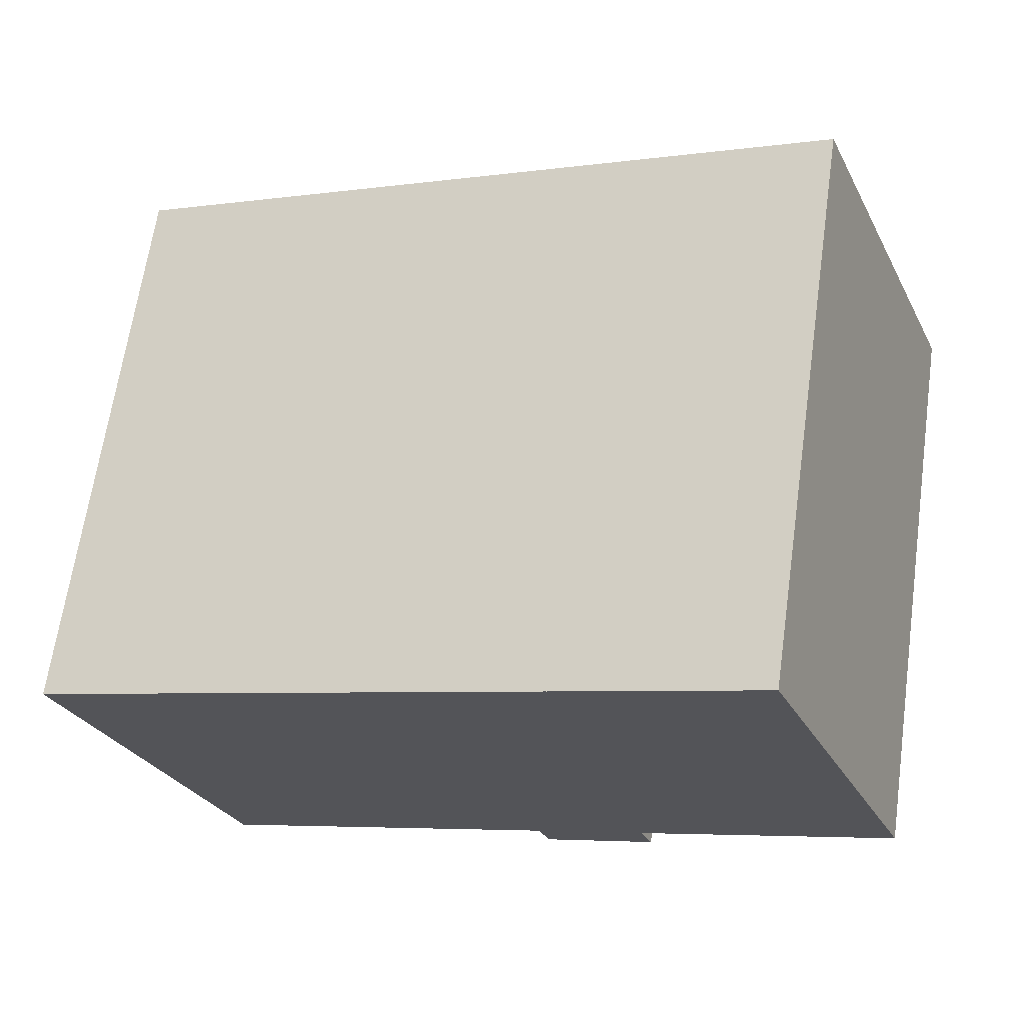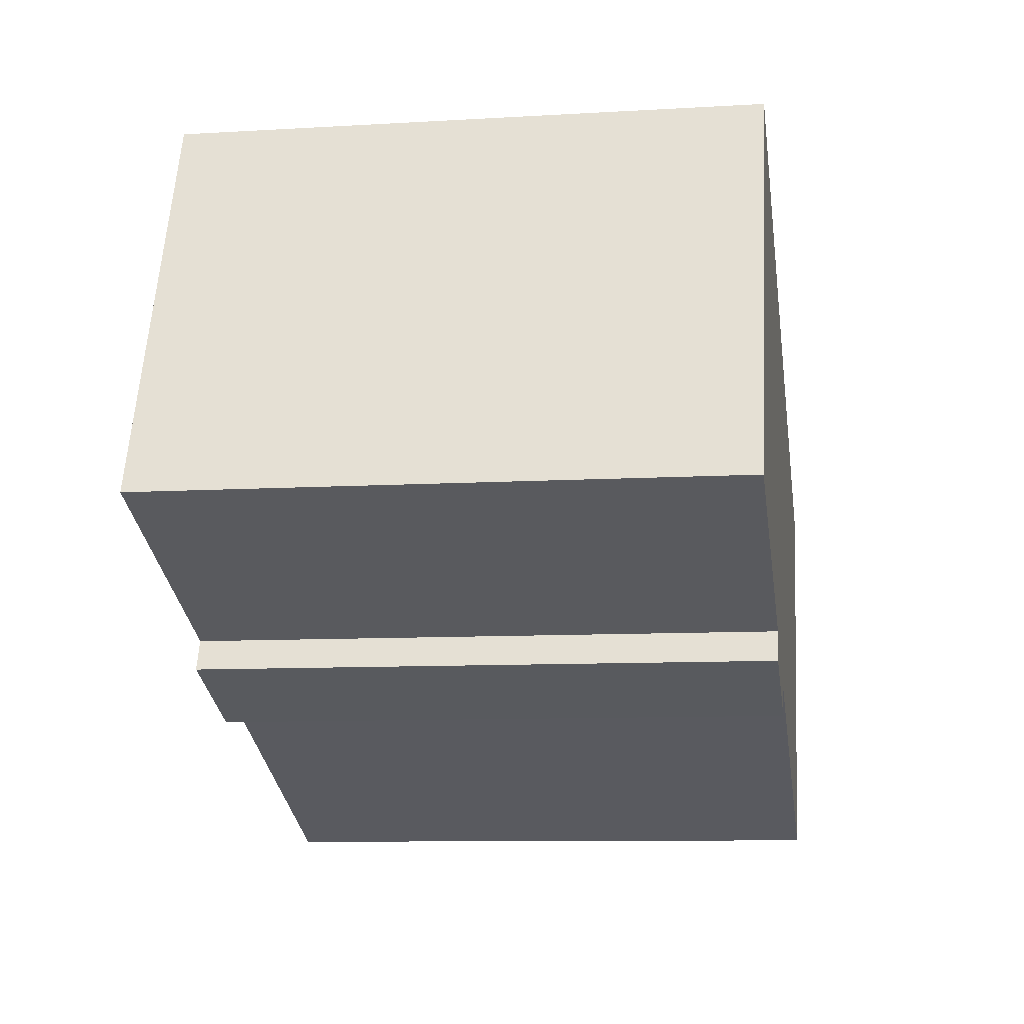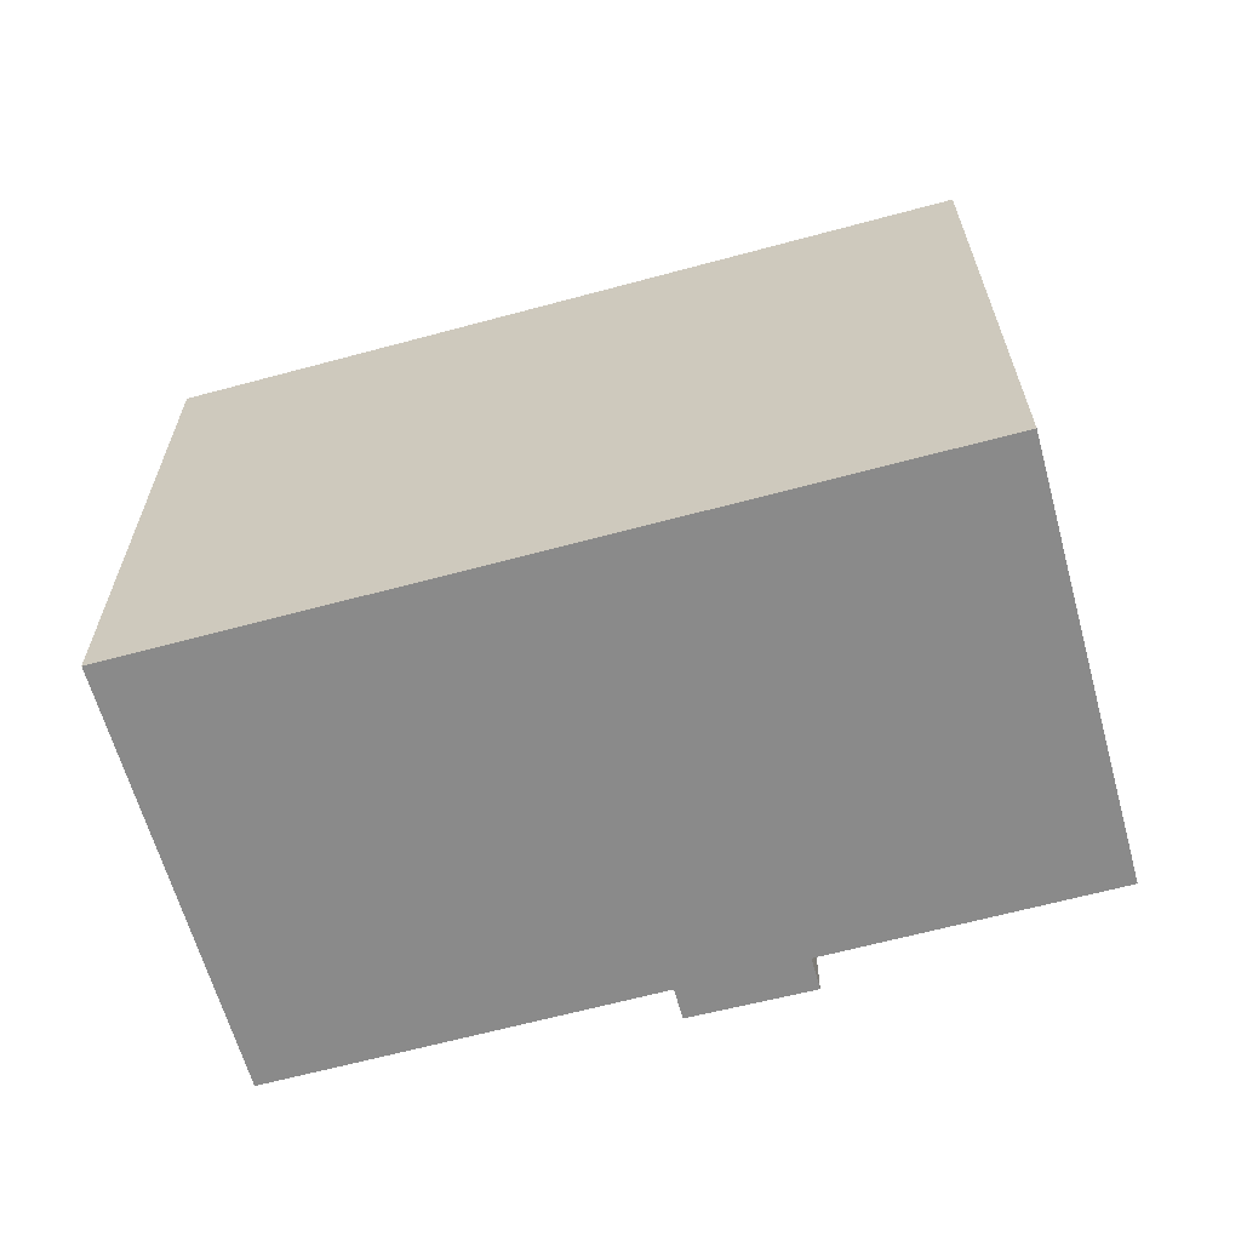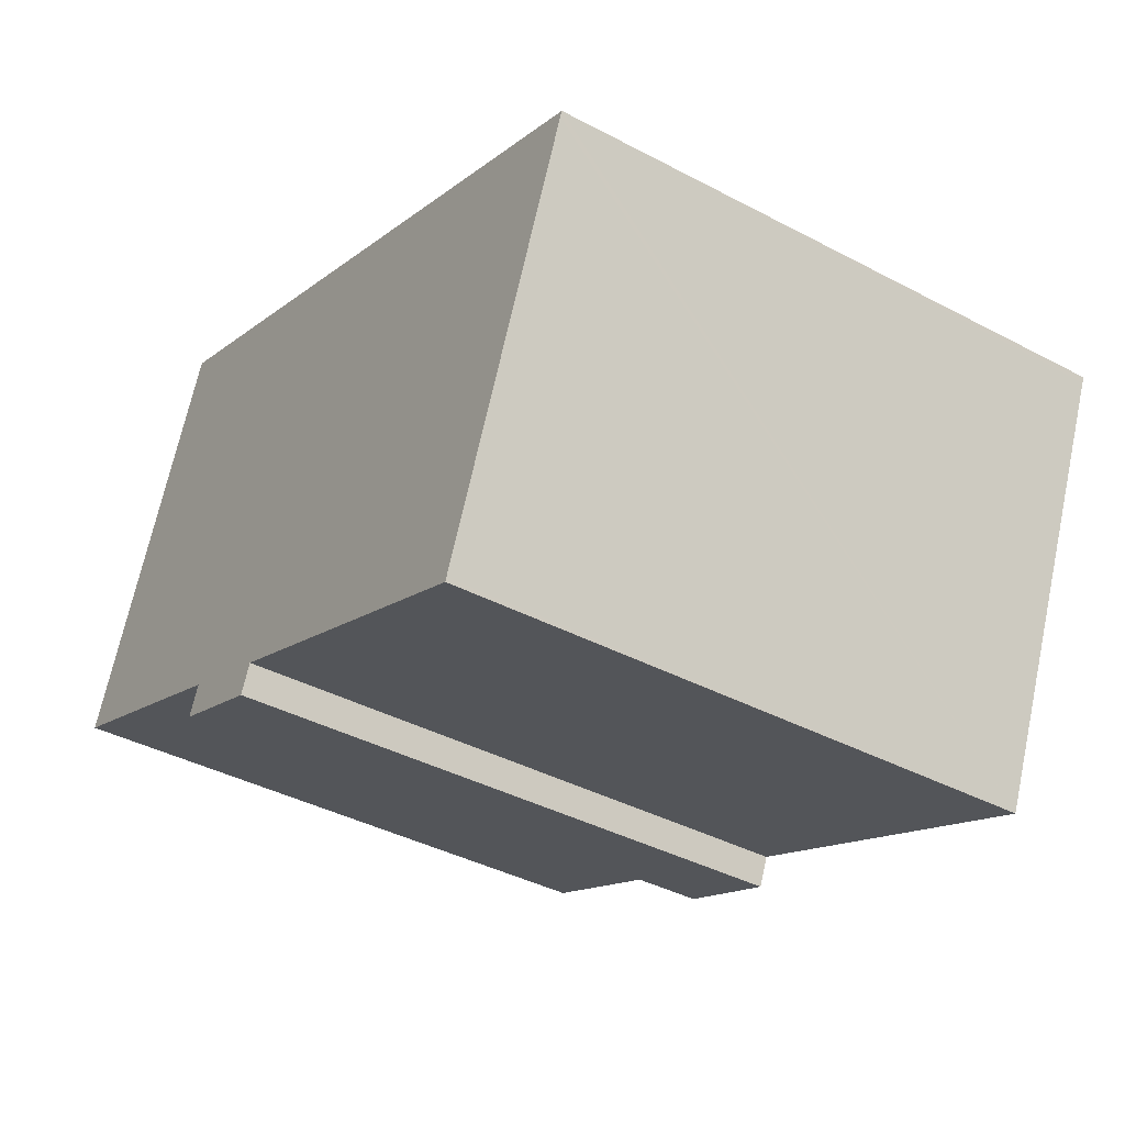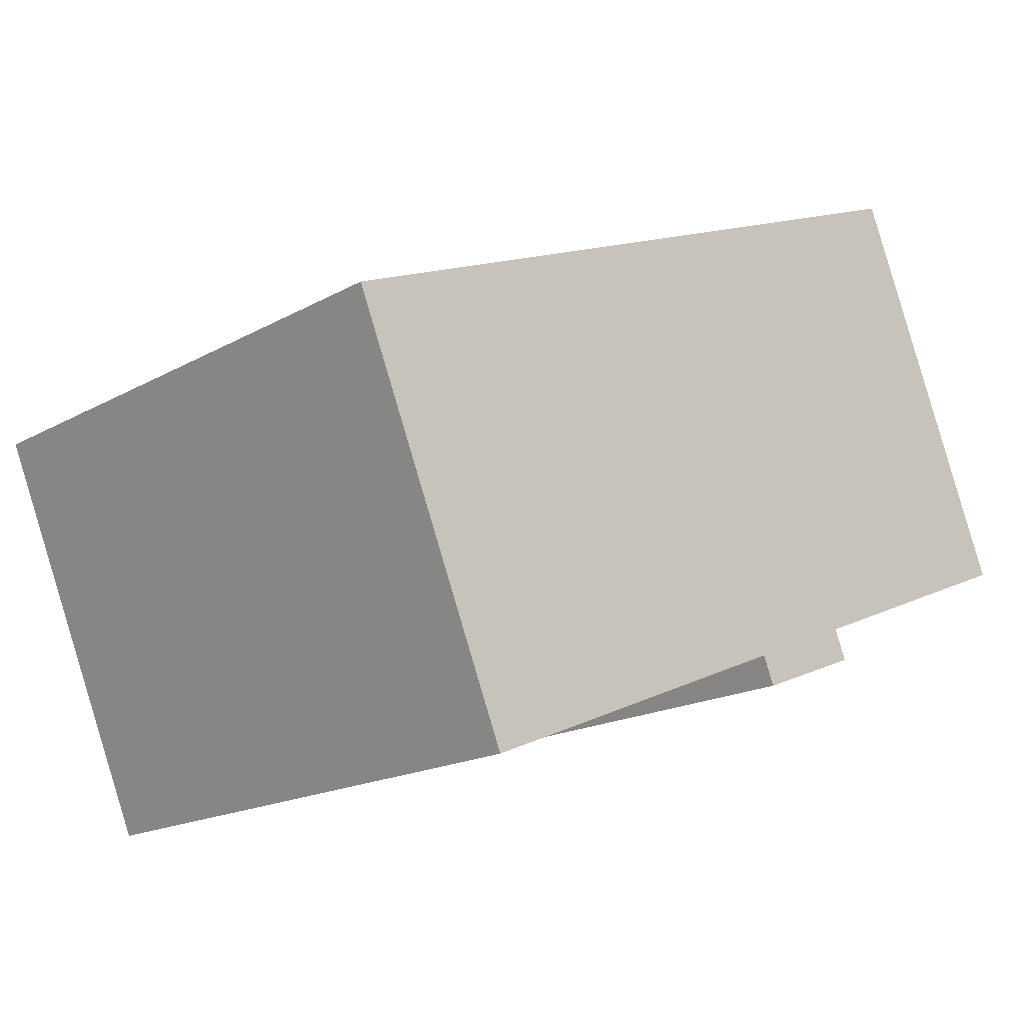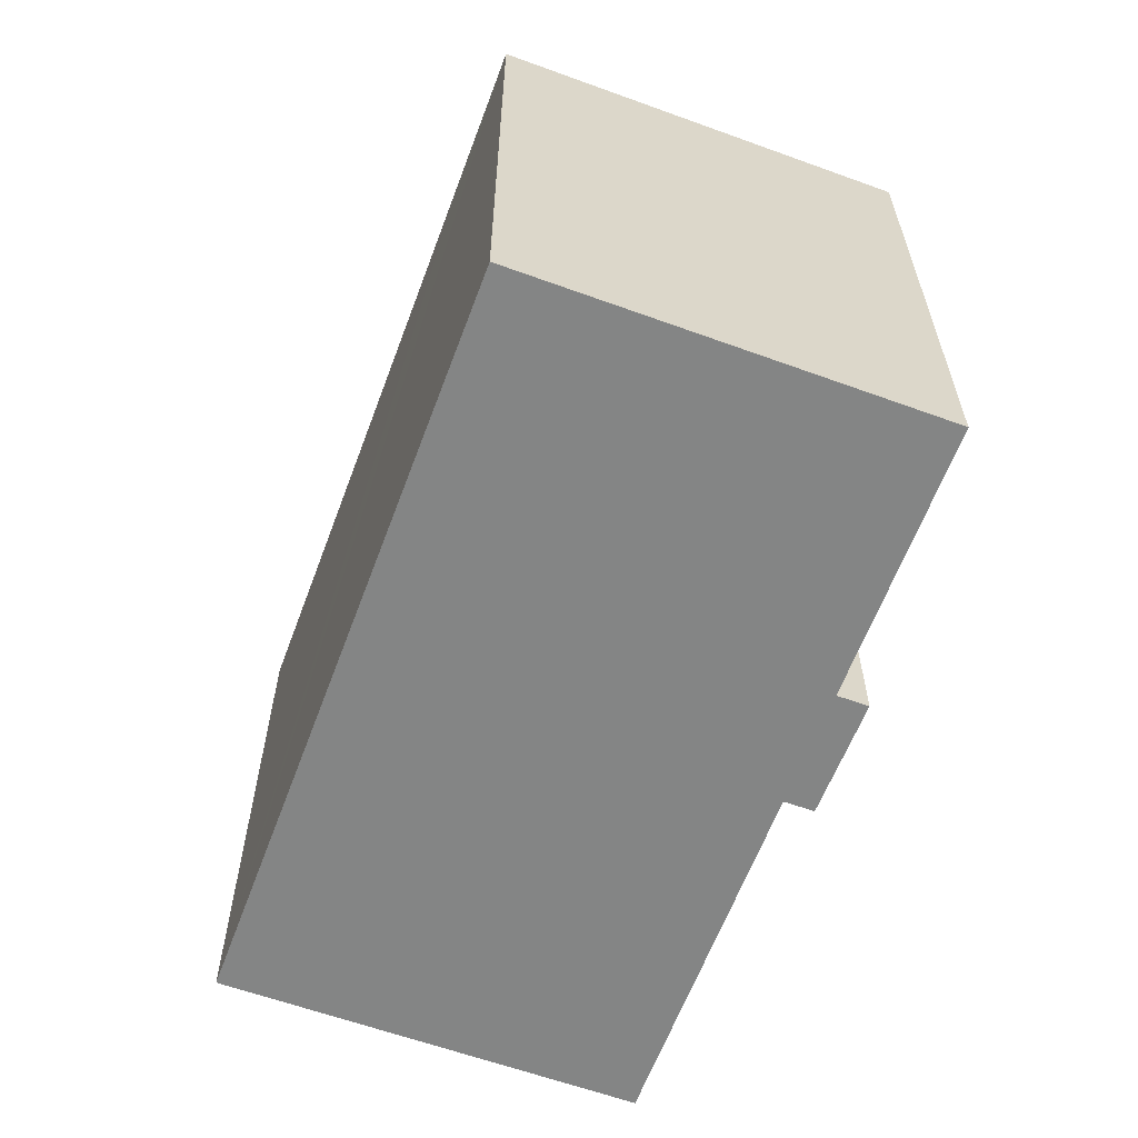
<metadata>
{"format":"obj","ext":"obj","renderer":"f3d","projection":"perspective","resolution":1024,"background":"white","views":[{"elev":66.0,"azim":8.1,"up":"+Z"},{"elev":-9.4,"azim":98.9,"up":"+Z"},{"elev":-63.6,"azim":-7.2,"up":"+Y"},{"elev":-39.9,"azim":-123.2,"up":"+Z"},{"elev":-17.6,"azim":-42.3,"up":"+Z"},{"elev":-61.6,"azim":47.1,"up":"+Y"}]}
</metadata>
<code>
v  17.13 16.73 -7.22
v  18.03 16.73 -5.853
v  18.39 16.73 -6.715
v  25.46 16.73 -2.622
v  25.51 16.73 -2.739
v  20.84 16.73 8.49
v  20.79 16.73 8.61
v  16.77 16.73 6.946
v  12.62 16.73 5.228
v  16.81 16.73 -7.348
v  15.55 16.73 -7.849
v  15.25 16.73 -7.968
v  15.16 16.73 -8.006
v  14.81 16.73 -7.18
v  4.747 16.73 -11.39
v  10.79 16.73 4.471
v  4.7 16.73 -11.27
v  0 16.73 1.025e-15
v  0.065 16.73 -0.157
v  20.79 -5.272e-16 8.61
v  25.51 1.677e-16 -2.739
v  20.84 -5.199e-16 8.49
v  25.46 1.606e-16 -2.622
v  18.03 3.584e-16 -5.853
v  18.39 4.112e-16 -6.715
v  14.81 4.396e-16 -7.18
v  4.747 6.972e-16 -11.39
v  15.16 4.902e-16 -8.006
v  16.81 4.499e-16 -7.348
v  17.13 4.421e-16 -7.22
v  15.55 4.806e-16 -7.849
v  15.25 4.879e-16 -7.968
v  0.065 9.613e-18 -0.157
v  0 0 0
v  4.7 6.903e-16 -11.27
v  10.79 -2.738e-16 4.471
v  12.62 -3.201e-16 5.228
v  16.77 -4.253e-16 6.946
g defaultobject
f 1 2 3
f 2 4 5
f 4 2 6
f 6 2 7
f 7 2 8
f 8 2 9
f 9 2 1
f 9 1 10
f 9 10 11
f 9 11 12
f 9 12 13
f 9 13 14
f 9 14 15
f 9 15 16
f 16 15 17
f 16 17 18
f 18 17 19
f 20 6 7
f 6 20 4
f 4 20 21
f 21 20 22
f 21 22 23
f 24 3 2
f 3 24 25
f 21 5 4
f 21 2 5
f 2 21 24
f 26 15 14
f 15 26 27
f 25 1 3
f 1 25 10
f 10 25 11
f 11 25 12
f 12 25 13
f 13 25 28
f 28 25 29
f 29 25 30
f 28 29 31
f 28 31 32
f 28 14 13
f 14 28 26
f 27 17 15
f 17 27 19
f 19 27 18
f 18 27 33
f 18 33 34
f 33 27 35
f 34 16 18
f 16 34 9
f 9 34 8
f 8 34 7
f 7 34 36
f 7 36 20
f 20 36 37
f 20 37 38
f 25 24 30
f 33 36 34
f 36 33 35
f 36 35 27
f 36 27 26
f 36 26 37
f 37 26 38
f 38 26 28
f 38 28 32
f 38 32 31
f 38 31 29
f 38 29 30
f 38 30 24
f 38 24 21
f 38 21 20
f 20 21 22
f 22 21 23

</code>
